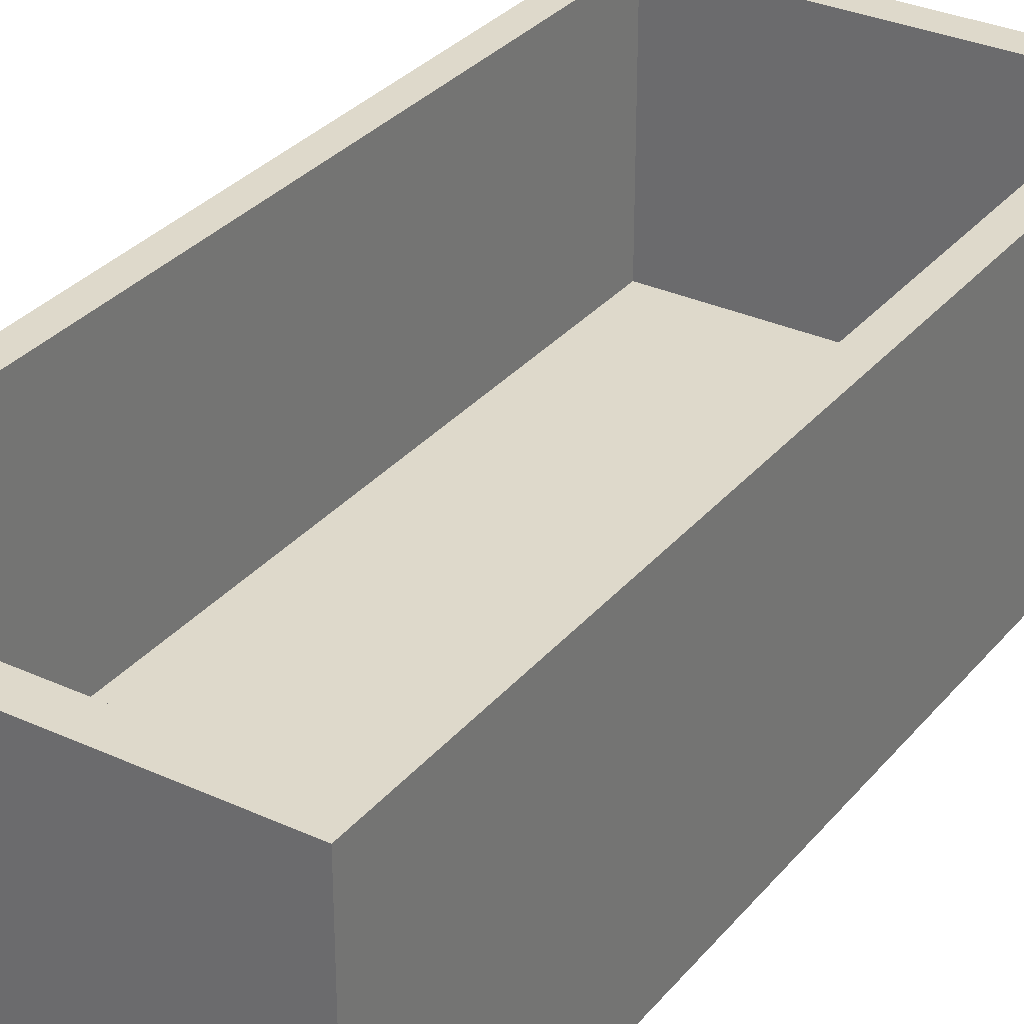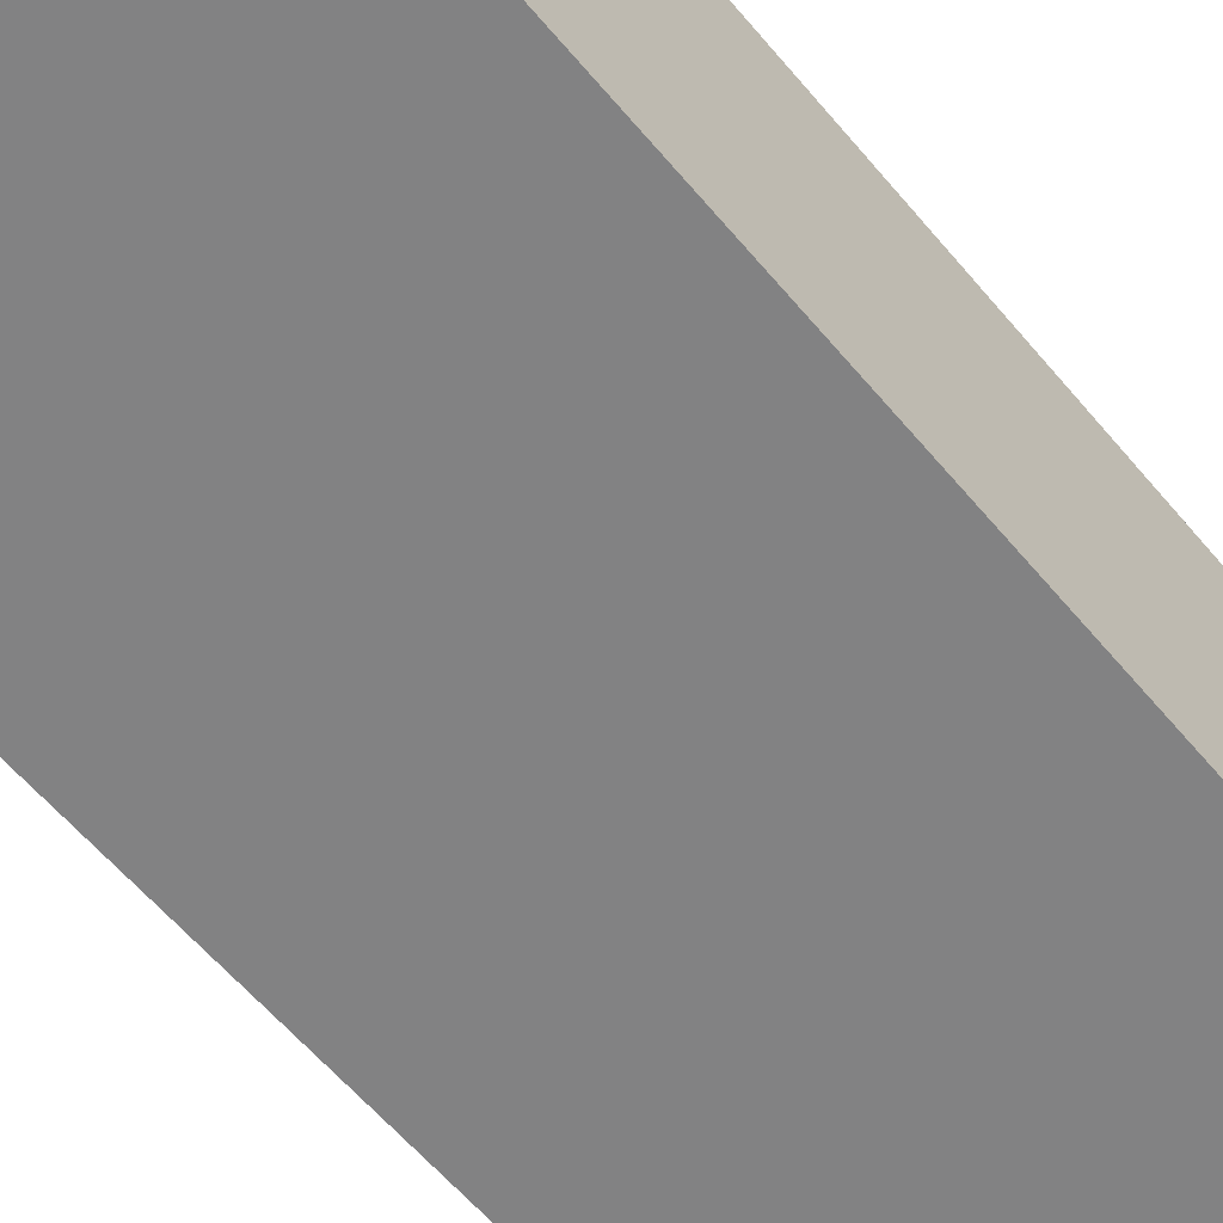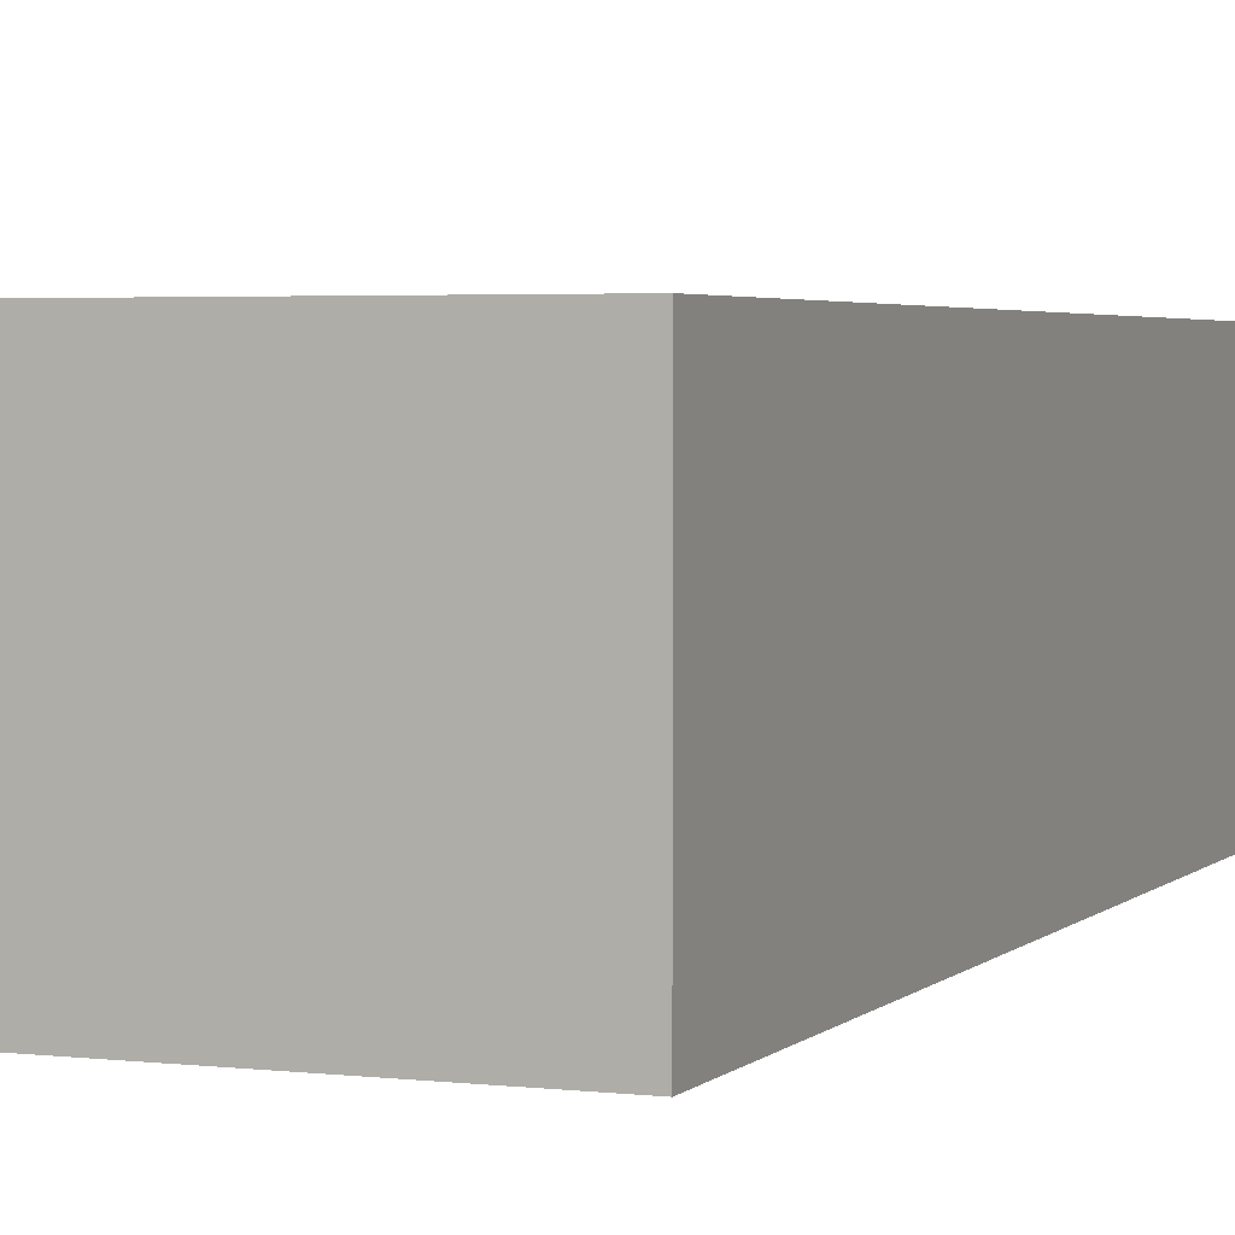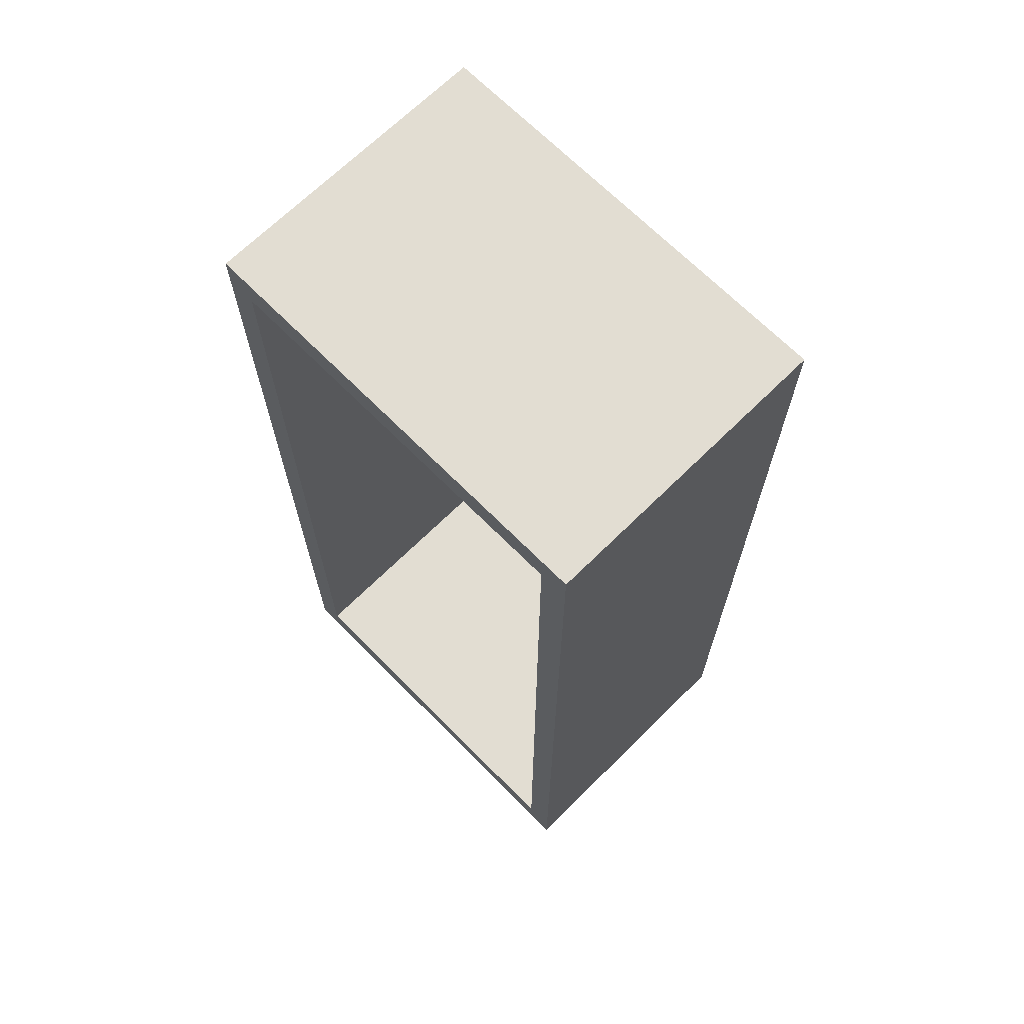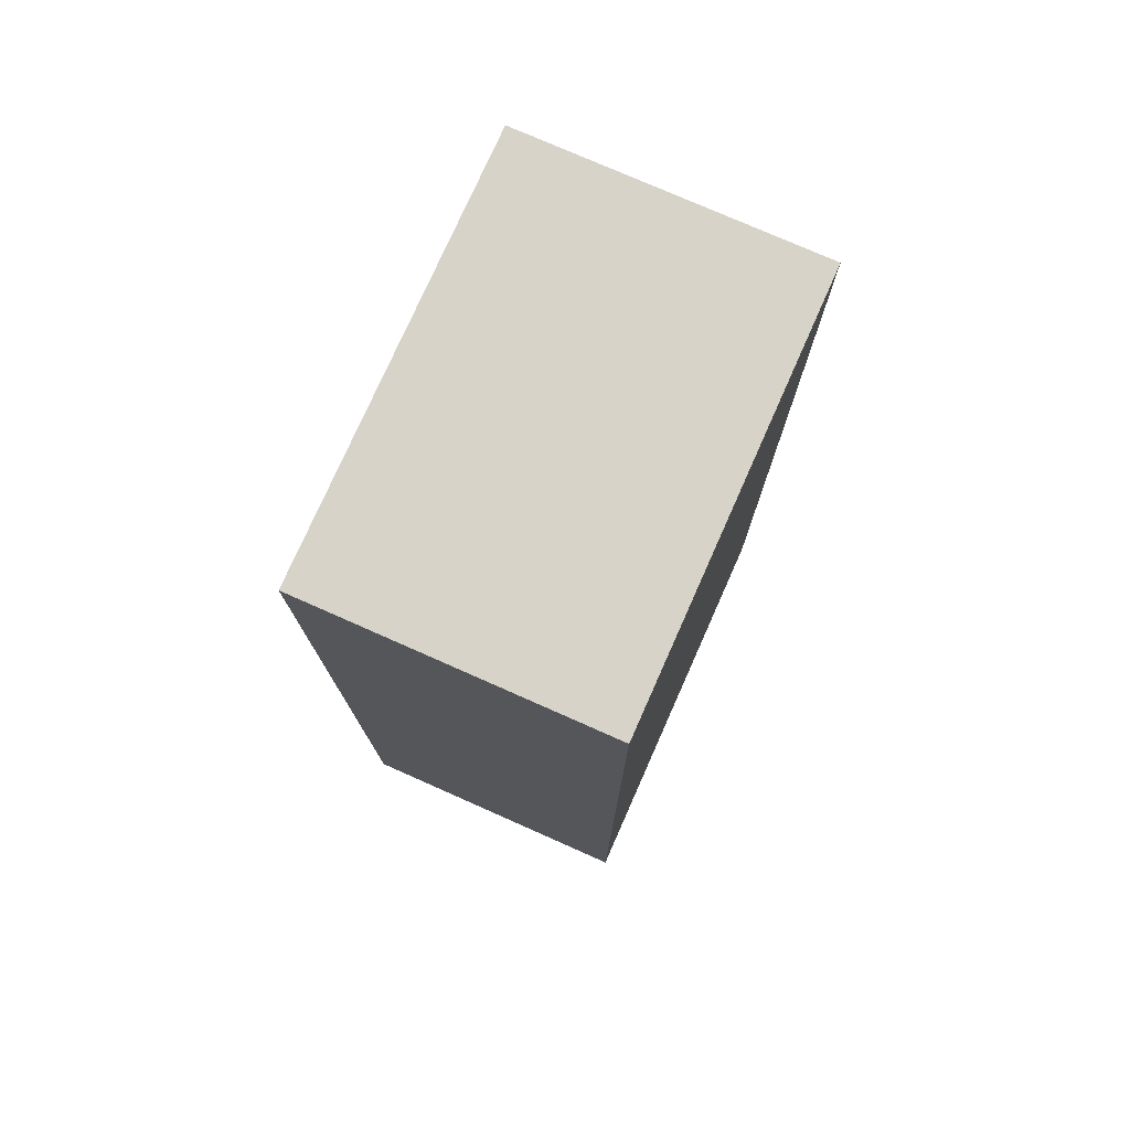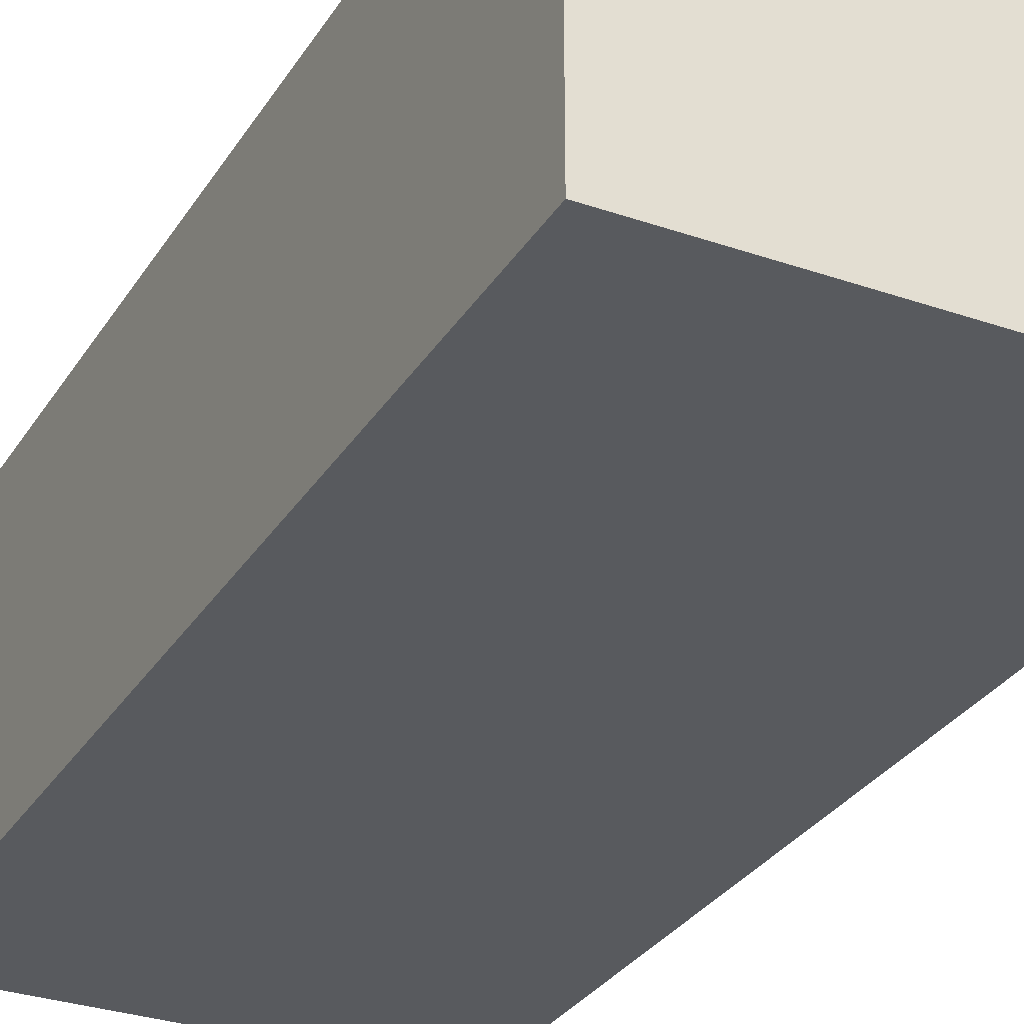
<metadata>
{"format":"obj","ext":"obj","renderer":"f3d","projection":"perspective","resolution":1024,"background":"white","views":[{"elev":31.8,"azim":-147.2,"up":"+Y"},{"elev":-60.8,"azim":-140.1,"up":"+Y"},{"elev":3.2,"azim":-158.2,"up":"+Y"},{"elev":68.3,"azim":-134.7,"up":"+Z"},{"elev":76.5,"azim":-66.1,"up":"+Z"},{"elev":-30.5,"azim":-26.6,"up":"+Y"}]}
</metadata>
<code>
o Cube
v 1 -0.6933 -2.245
v 1 -0.6933 2.245
v -1 -0.6933 2.245
v -1 -0.6933 -2.245
v 1 0.6933 -2.245
v 1 0.6933 2.245
v -1 0.6933 2.245
v -1 0.6933 -2.245
v 1 -0.6933 -2.095
v 1 -0.6933 2.095
v -1 -0.6933 2.095
v -1 -0.6933 -2.095
v 1 0.6933 -2.095
v 1 0.6933 2.095
v -1 0.6933 2.095
v -1 0.6933 -2.095
v 0.8667 -0.6933 -2.245
v -0.8667 -0.6933 -2.245
v 0.8667 -0.6933 2.245
v -0.8667 -0.6933 2.245
v 0.8667 0.6933 -2.245
v -0.8667 0.6933 -2.245
v 0.8667 0.6933 2.245
v -0.8667 0.6933 2.245
v -0.8667 0.6933 -2.095
v 0.8667 0.6933 -2.095
v -0.8667 0.6933 2.095
v 0.8667 0.6933 2.095
v 0.8667 -0.6933 -2.095
v -0.8667 -0.6933 -2.095
v 0.8667 -0.6933 2.095
v -0.8667 -0.6933 2.095
v 0.8667 -0.6933 -2.245
v -0.8667 -0.6933 -2.245
v 0.8667 -0.6933 2.245
v -0.8667 -0.6933 2.245
v 0.8667 0.6933 -2.245
v -0.8667 0.6933 -2.245
v 0.8667 0.6933 2.245
v -0.8667 0.6933 2.245
v -0.8667 0.6933 -2.095
v 0.8667 0.6933 -2.095
v -0.8667 0.6933 2.095
v 0.8667 0.6933 2.095
v 0.8667 -0.6933 -2.095
v -0.8667 -0.6933 -2.095
v 0.8667 -0.6933 2.095
v -0.8667 -0.6933 2.095
v 0.8667 -0.6933 -2.245
v -0.8667 -0.6933 -2.245
v 0.8667 -0.6933 2.245
v -0.8667 -0.6933 2.245
v 0.8667 0.6933 -2.245
v -0.8667 0.6933 -2.245
v 0.8667 0.6933 2.245
v -0.8667 0.6933 2.245
v -0.8667 0.6933 -2.095
v 0.8667 0.6933 -2.095
v -0.8667 0.6933 2.095
v 0.8667 0.6933 2.095
v 0.8667 -0.6933 -2.095
v -0.8667 -0.6933 -2.095
v 0.8667 -0.6933 2.095
v -0.8667 -0.6933 2.095
v -0.8667 0.6933 -2.095
v -0.8667 0.6933 2.095
v -0.8667 0.6933 -2.095
v 0.8667 0.6933 -2.095
v -0.8667 0.6933 2.095
v 0.8667 0.6933 2.095
v -0.8667 -0.4699 -2.095
v 0.8667 -0.4699 -2.095
v -0.8667 -0.4699 2.095
v 0.8667 -0.4699 2.095
f 32 20 3 11
f 27 15 7 24
f 10 14 6 2
f 20 24 7 3
f 12 16 8 4
f 22 18 4 8
f 3 7 15 11
f 11 15 16 12
f 1 5 13 9
f 9 13 14 10
f 22 8 16 25
f 25 16 15 27
f 18 30 12 4
f 30 32 11 12
f 9 10 31 29
f 29 31 32 30
f 1 9 29 17
f 17 29 30 18
f 13 26 28 14
f 25 27 69 67
f 5 21 26 13
f 21 22 25 26
f 5 1 17 21
f 21 17 18 22
f 2 6 23 19
f 19 23 24 20
f 14 28 23 6
f 28 27 24 23
f 10 2 19 31
f 31 19 20 32
f 24 27 43 40
f 26 21 37 42
f 31 19 35 47
f 25 22 38 41
f 29 31 47 45
f 32 20 36 48
f 21 17 33 37
f 30 32 48 46
f 22 18 34 38
f 17 29 45 33
f 19 23 39 35
f 18 30 46 34
f 20 24 40 36
f 28 26 42 44
f 23 28 44 39
f 27 25 41 43
f 47 35 51 63
f 41 38 54 57
f 45 47 63 61
f 48 36 52 64
f 37 33 49 53
f 46 48 64 62
f 38 34 50 54
f 33 45 61 49
f 35 39 55 51
f 34 46 62 50
f 36 40 56 52
f 44 42 58 60
f 39 44 60 55
f 43 41 57 59
f 40 43 59 56
f 42 37 53 58
f 59 57 65 66
f 69 70 74 73
f 27 28 70 69
f 26 25 67 68
f 28 26 68 70
f 72 71 73 74
f 70 68 72 74
f 68 67 71 72
f 67 69 73 71

</code>
